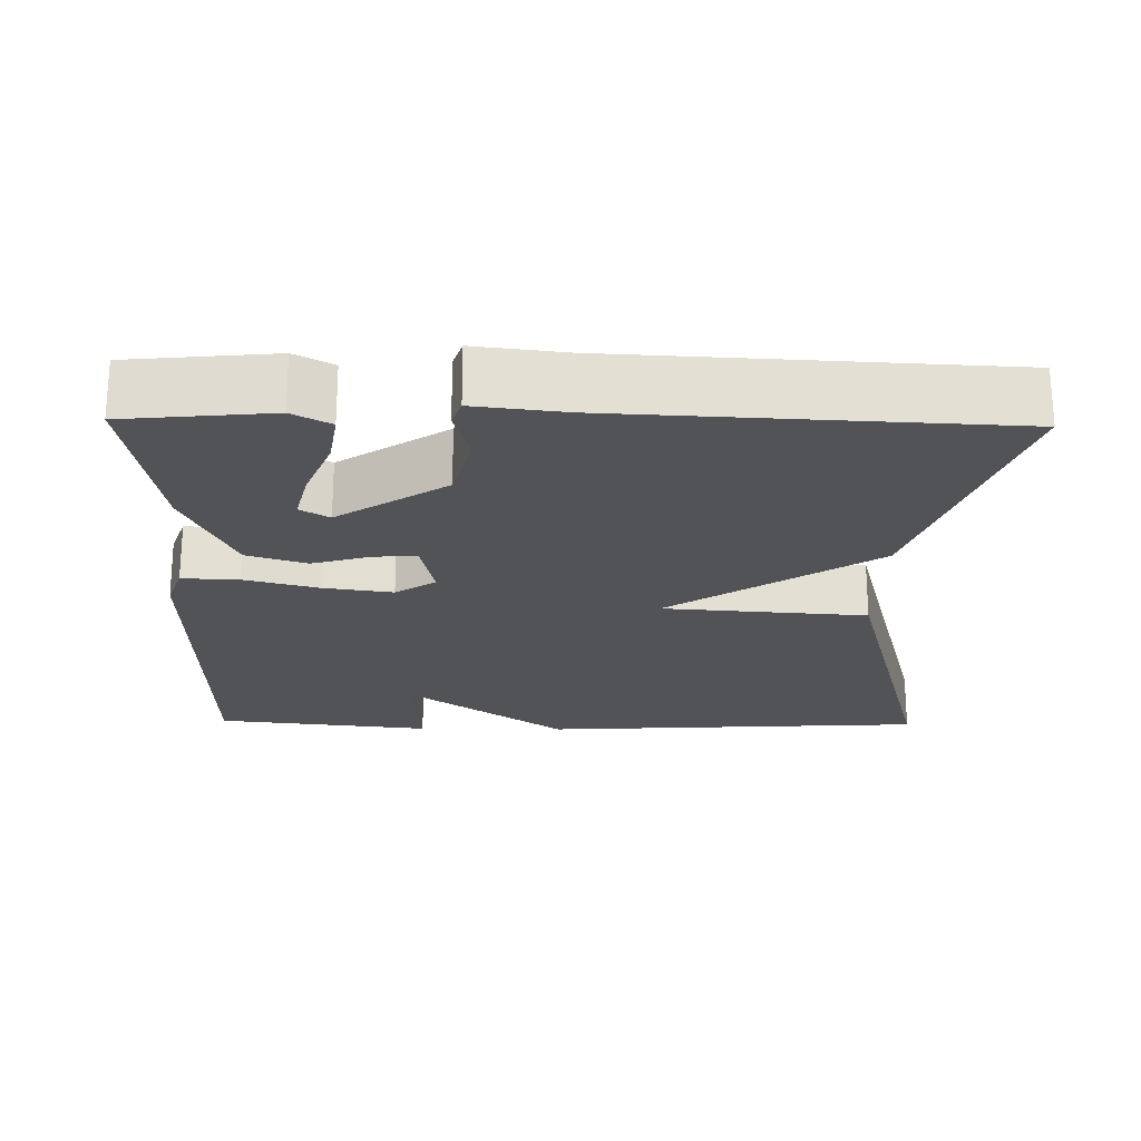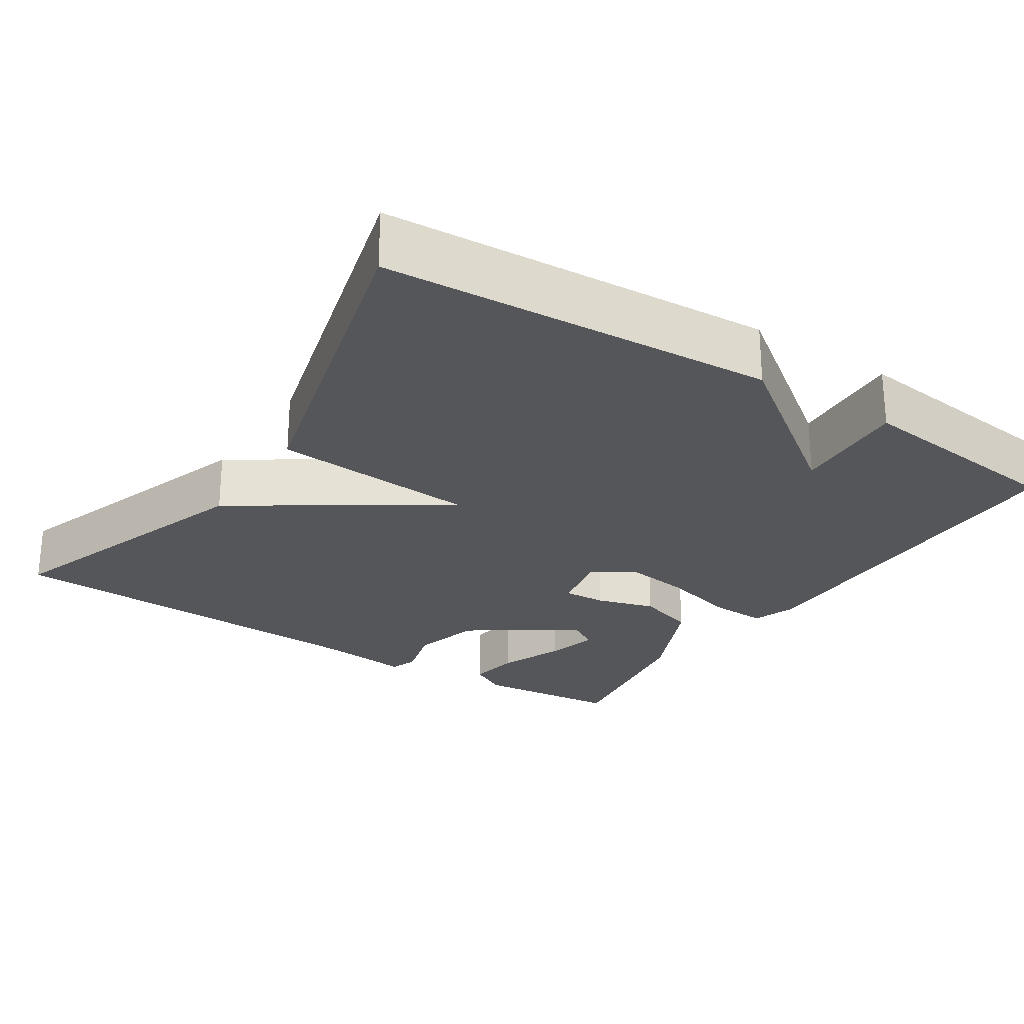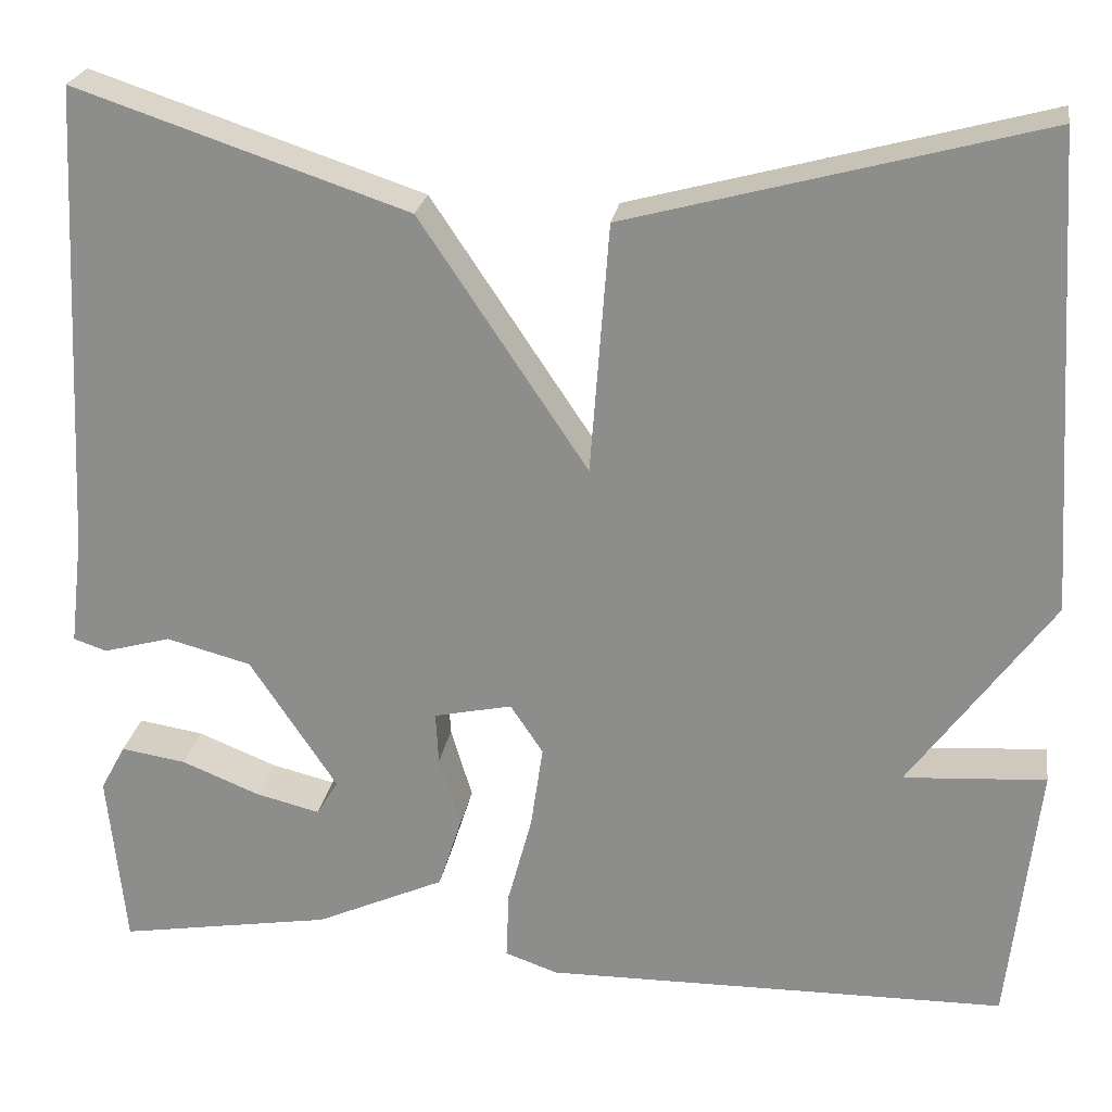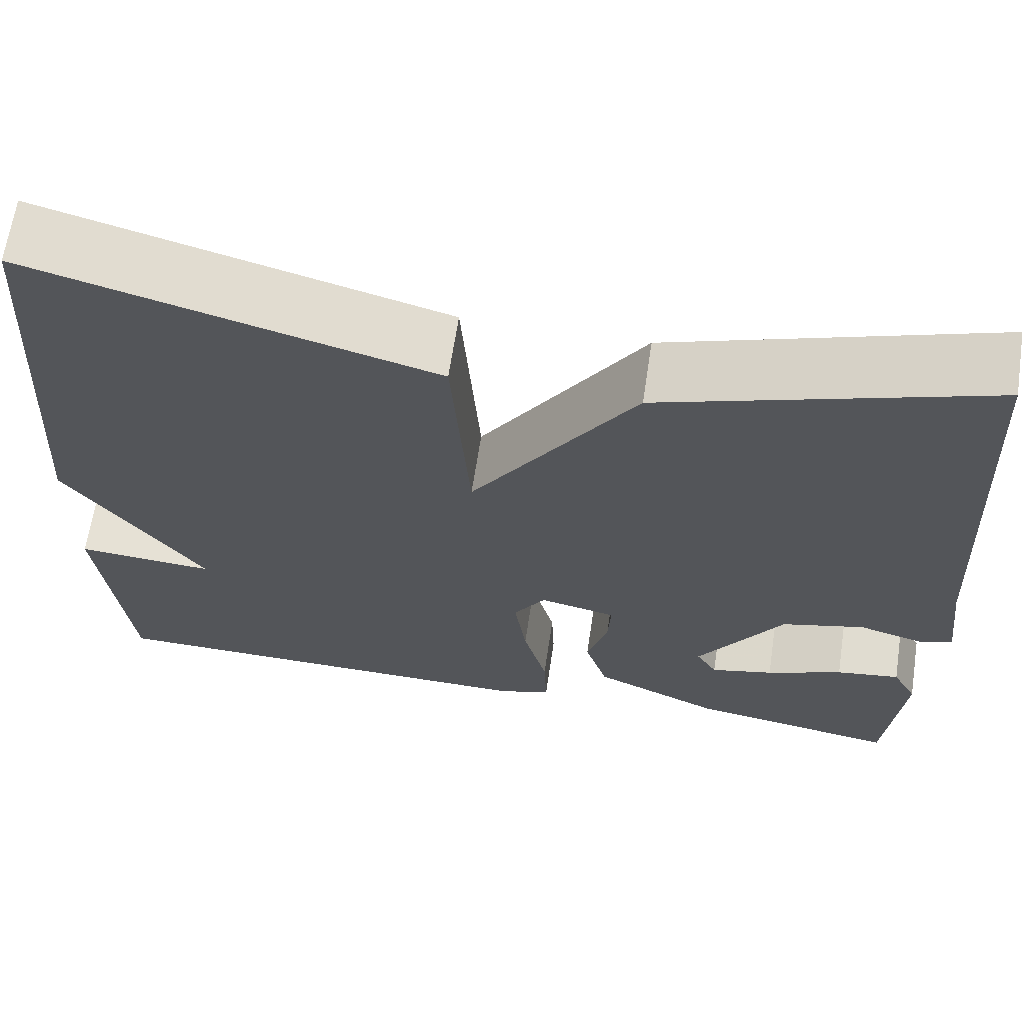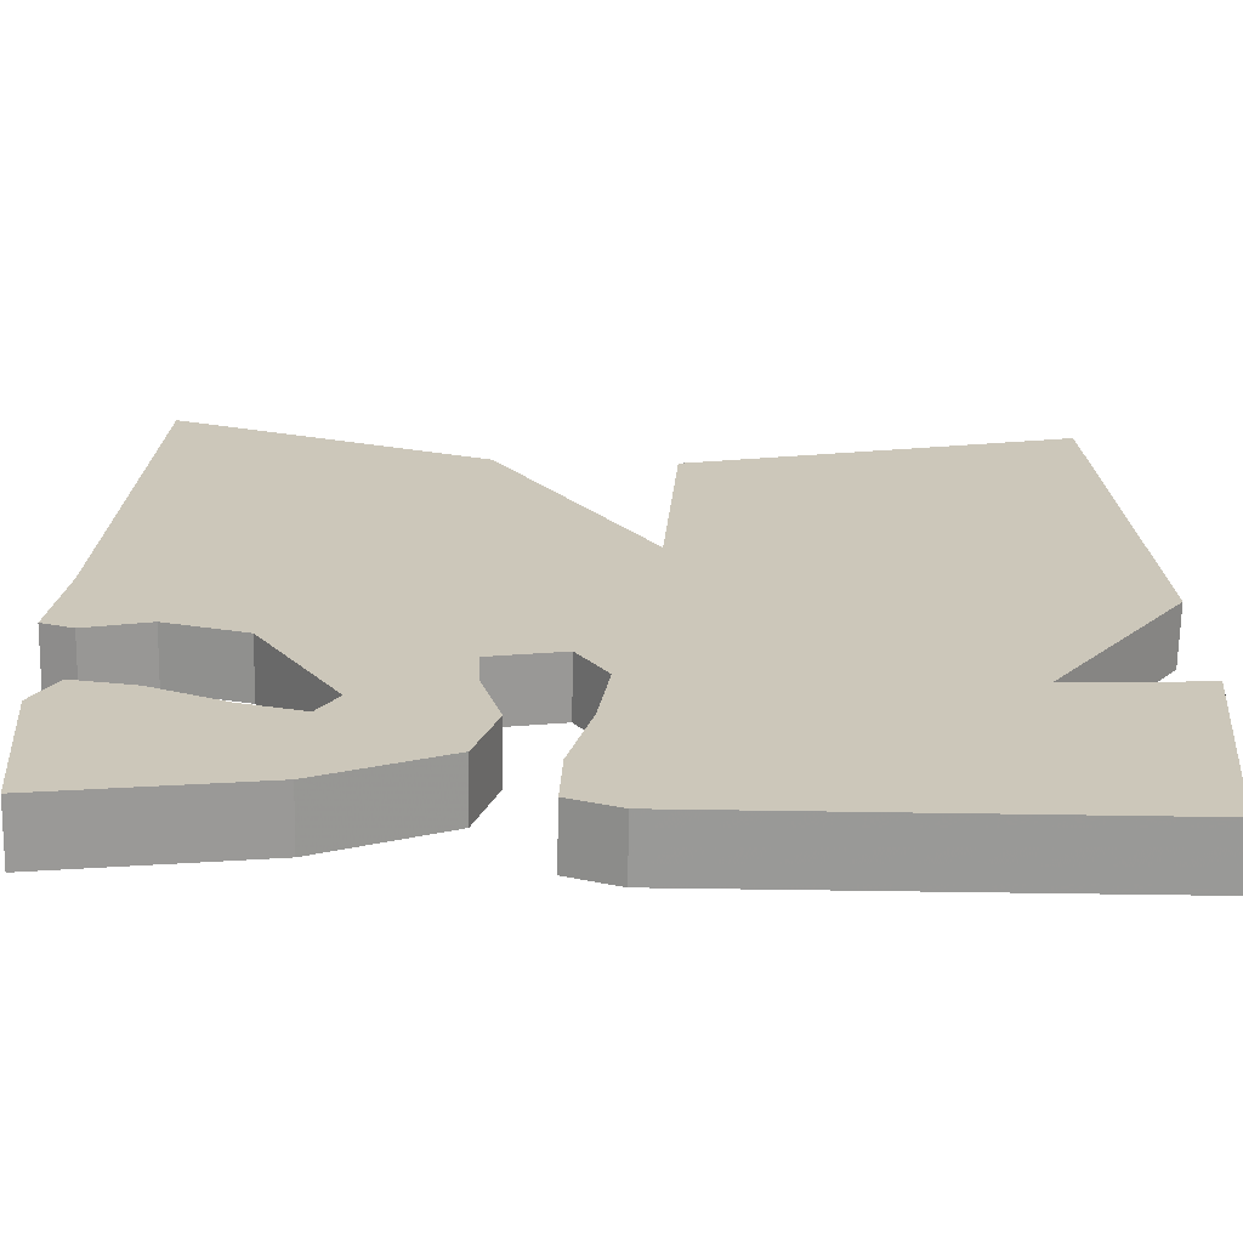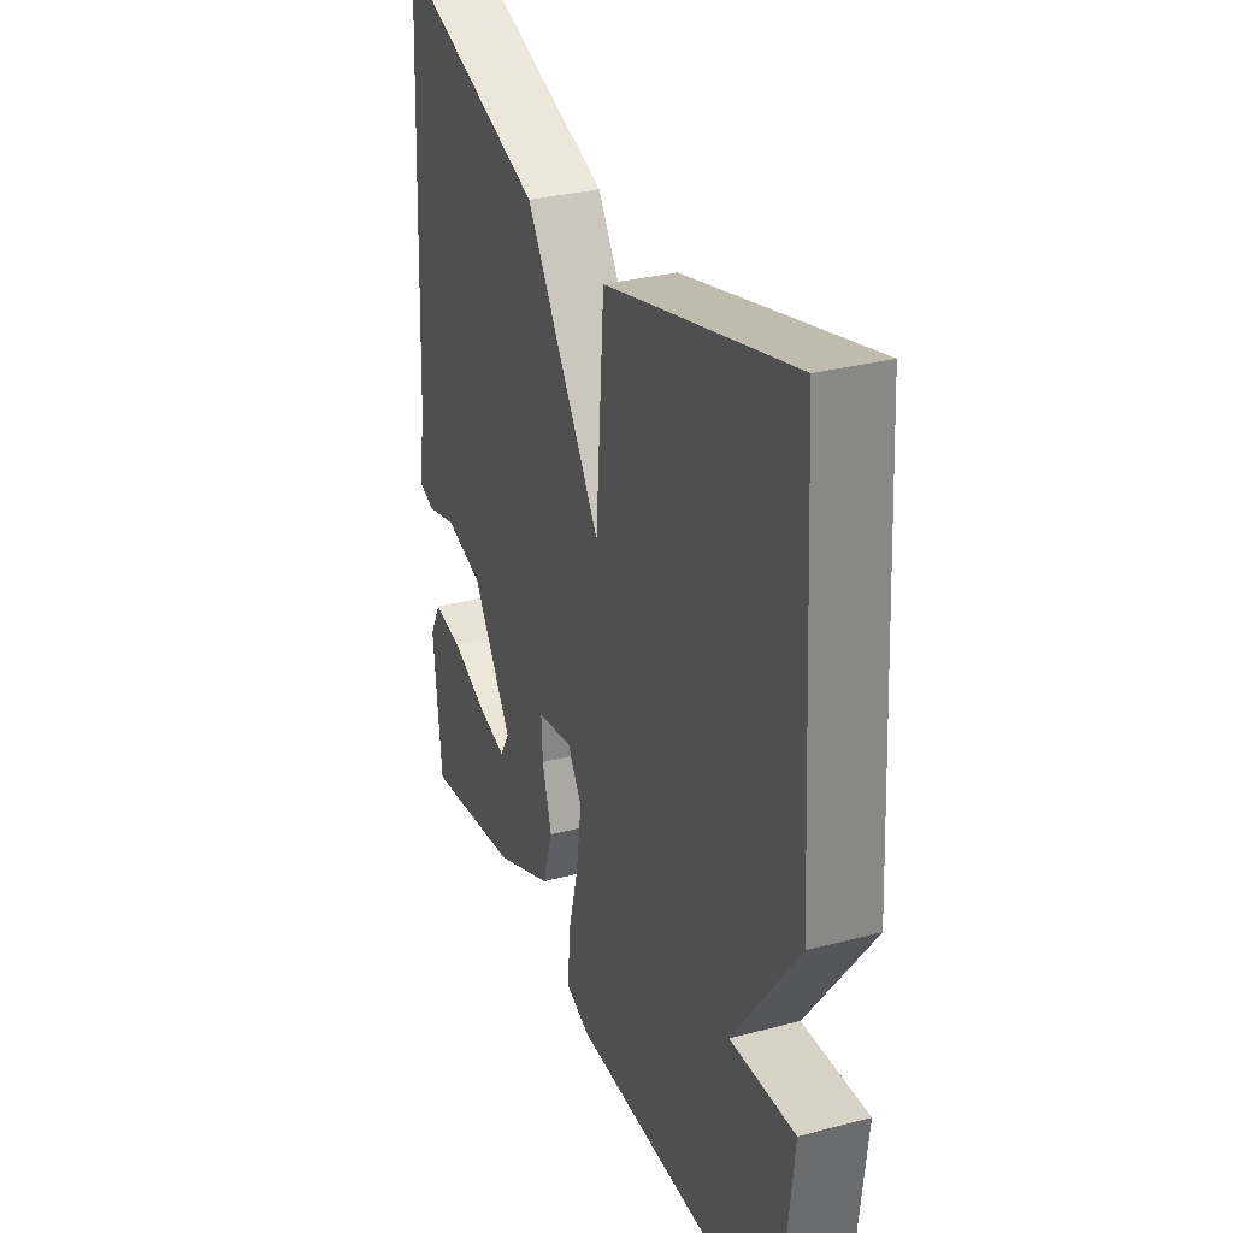
<metadata>
{"format":"obj","ext":"obj","renderer":"f3d","projection":"perspective","resolution":1024,"background":"white","views":[{"elev":-22.2,"azim":-91.0,"up":"+Y"},{"elev":-25.4,"azim":56.8,"up":"+Y"},{"elev":23.9,"azim":8.9,"up":"+Z"},{"elev":65.2,"azim":-171.4,"up":"+Z"},{"elev":-68.8,"azim":-1.2,"up":"+Z"},{"elev":31.2,"azim":69.5,"up":"+Z"}]}
</metadata>
<code>
v -0.5 0.07 0.5
v -0.143 0.07 0.381
v 0.037 0.07 0.112
v 0.057 0.07 0.381
v 0.5 0.07 0.5
v 0.532 0.07 -0.012
v 0.379 0.07 -0.222
v 0.532 0.07 -0.212
v 0.5 0.07 -0.5
v 0.002 0.07 -0.506
v -0.055 0.07 -0.486
v -0.052 0.07 -0.411
v -0.026 0.07 -0.313
v -0.013 0.07 -0.223
v -0.048 0.07 -0.17
v -0.132 0.07 -0.188
v -0.129 0.07 -0.244
v -0.106 0.07 -0.321
v -0.131 0.07 -0.399
v -0.27 0.07 -0.462
v -0.5 0.07 -0.5
v -0.519 0.07 -0.309
v -0.492 0.07 -0.259
v -0.422 0.07 -0.27
v -0.338 0.07 -0.304
v -0.269 0.07 -0.321
v -0.246 0.07 -0.283
v -0.34 0.07 -0.141
v -0.431 0.07 -0.117
v -0.503 0.07 -0.137
v -0.539 0.07 -0.125
v -0.525 0.07 -0.007
v -0.5 0 0.5
v -0.143 0 0.381
v 0.037 0 0.112
v 0.057 0 0.381
v 0.5 0 0.5
v 0.532 0 -0.012
v 0.379 0 -0.222
v 0.532 0 -0.212
v 0.5 0 -0.5
v 0.002 0 -0.506
v -0.055 0 -0.486
v -0.052 0 -0.411
v -0.026 0 -0.313
v -0.013 0 -0.223
v -0.048 0 -0.17
v -0.132 0 -0.188
v -0.129 0 -0.244
v -0.106 0 -0.321
v -0.131 0 -0.399
v -0.27 0 -0.462
v -0.5 0 -0.5
v -0.519 0 -0.309
v -0.492 0 -0.259
v -0.422 0 -0.27
v -0.338 0 -0.304
v -0.269 0 -0.321
v -0.246 0 -0.283
v -0.34 0 -0.141
v -0.431 0 -0.117
v -0.503 0 -0.137
v -0.539 0 -0.125
v -0.525 0 -0.007
f 29 30 31 32
f 1 2 3
f 32 1 3
f 29 32 3
f 28 29 3
f 27 28 3
f 26 27 3
f 23 24 25
f 22 23 25
f 21 22 25
f 20 21 25
f 19 20 25
f 19 25 26
f 17 18 19 26
f 16 17 26
f 11 12 13
f 10 11 13
f 9 10 13
f 8 9 13
f 7 8 13
f 7 13 14
f 5 6 7
f 4 5 7
f 3 4 7
f 3 7 14 15
f 16 26 3
f 3 15 16
f 64 63 62 61
f 35 34 33
f 35 33 64
f 35 64 61
f 35 61 60
f 35 60 59
f 35 59 58
f 57 56 55
f 57 55 54
f 57 54 53
f 57 53 52
f 57 52 51
f 58 57 51
f 58 51 50 49
f 58 49 48
f 45 44 43
f 45 43 42
f 45 42 41
f 45 41 40
f 45 40 39
f 46 45 39
f 39 38 37
f 39 37 36
f 39 36 35
f 47 46 39 35
f 35 58 48
f 48 47 35
f 1 33 34 2
f 2 34 35 3
f 3 35 36 4
f 4 36 37 5
f 5 37 38 6
f 6 38 39 7
f 7 39 40 8
f 8 40 41 9
f 9 41 42 10
f 10 42 43 11
f 11 43 44 12
f 12 44 45 13
f 13 45 46 14
f 14 46 47 15
f 15 47 48 16
f 16 48 49 17
f 17 49 50 18
f 18 50 51 19
f 19 51 52 20
f 20 52 53 21
f 21 53 54 22
f 22 54 55 23
f 23 55 56 24
f 24 56 57 25
f 25 57 58 26
f 26 58 59 27
f 27 59 60 28
f 28 60 61 29
f 29 61 62 30
f 30 62 63 31
f 31 63 64 32
f 32 64 33 1

</code>
